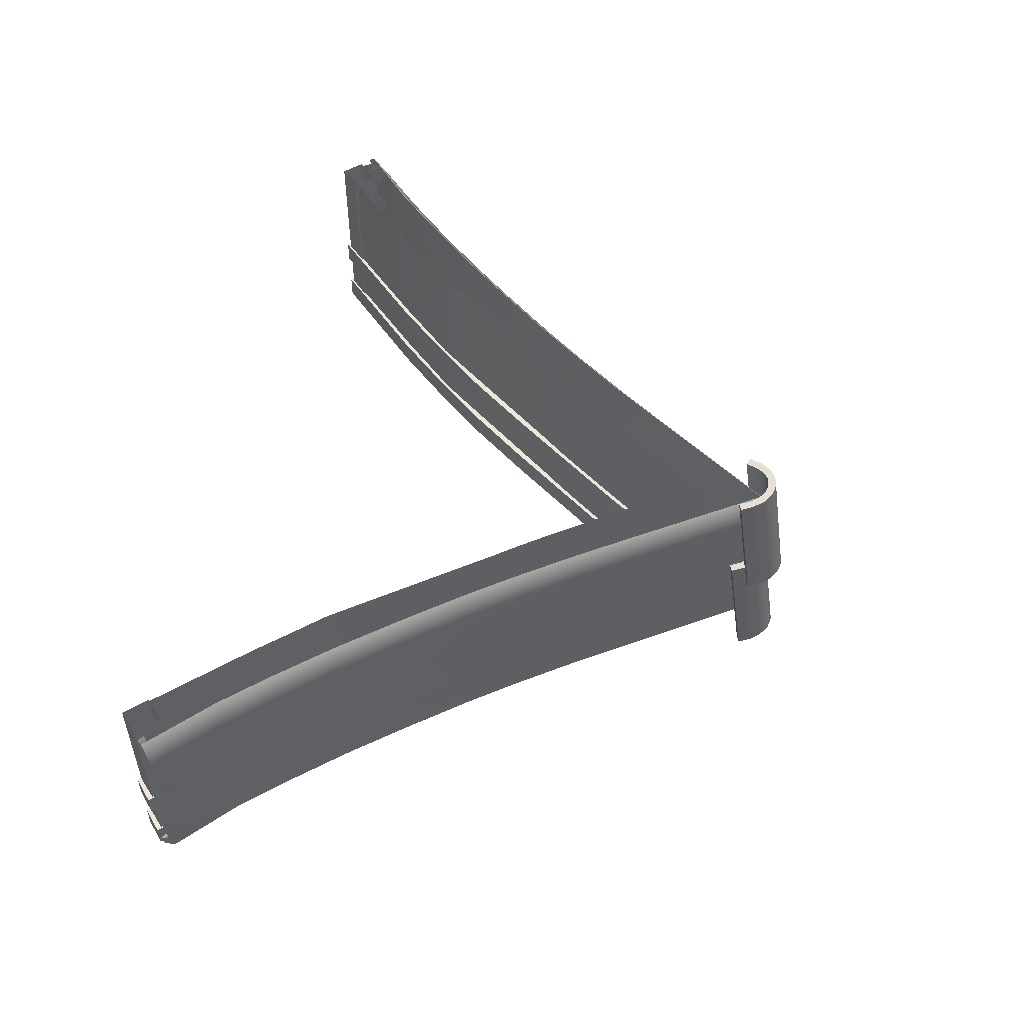
<metadata>
{"format":"obj","ext":"obj","renderer":"f3d","projection":"perspective","resolution":1024,"background":"white","views":[{"elev":51.5,"azim":102.4,"up":"+Z"}]}
</metadata>
<code>
o Roof_Modular_RoundTiles_6_R
v -3.753 -0.7436 -0.8141
v -3.916 -0.5802 -0.8141
v -3.566 -0.557 -0.8141
v -3.73 -0.3937 -0.8141
v -3.73 -0.3937 1
v -3.753 -0.7436 1
v -3.566 -0.557 1
v -3.916 -0.5802 1
v -1.108 2.373 1
v 0.06753 4.011 1
v -0.07772 3.808 1
v -0.223 3.604 1
v -0.3682 3.401 1
v -0.5135 3.198 1
v -0.6587 2.994 1
v -0.804 2.791 1
v -0.9492 2.587 1
v -2.329 0.7653 1
v -1.271 2.163 1
v -1.422 1.963 1
v -1.572 1.764 1
v -1.723 1.564 1
v -1.874 1.365 1
v -2.024 1.165 1
v -2.175 0.9657 1
v -3.711 -0.684 1
v -2.501 0.5803 1
v -2.671 0.3963 1
v -2.84 0.2123 1
v -3.014 0.03304 1
v -3.188 -0.1462 1
v -3.363 -0.3255 1
v -3.537 -0.5047 1
v -1.108 2.373 -0.8446
v 0.06753 4.011 -0.8446
v -0.07772 3.808 -0.8446
v -0.223 3.604 -0.8446
v -0.3682 3.401 -0.8446
v -0.5135 3.198 -0.8446
v -0.6587 2.994 -0.8446
v -0.804 2.791 -0.8446
v -0.9492 2.587 -0.8446
v -2.329 0.7653 -0.8446
v -1.271 2.163 -0.8446
v -1.422 1.963 -0.8446
v -1.572 1.764 -0.8446
v -1.723 1.564 -0.8446
v -1.874 1.365 -0.8446
v -2.024 1.165 -0.8446
v -2.175 0.9657 -0.8446
v -3.711 -0.684 -0.8446
v -2.501 0.5803 -0.8446
v -2.671 0.3963 -0.8446
v -2.84 0.2123 -0.8446
v -3.014 0.03304 -0.8446
v -3.188 -0.1462 -0.8446
v -3.363 -0.3255 -0.8446
v -3.537 -0.5047 -0.8446
v 2e-06 3.896 -0.7475
v 2e-06 3.882 -0.9787
v 2e-06 4.343 -0.7475
v 2e-06 4.343 -0.9787
v -3.764 -0.7821 -0.7475
v -3.764 -0.7821 -0.9787
v -3.959 -0.6048 -0.7475
v -3.959 -0.6048 -0.9787
v -1.667 1.982 -0.9787
v -1.464 1.814 -0.7475
v -1.667 1.982 -0.7475
v -1.464 1.814 -0.9787
v -2.556 0.8636 -0.9787
v -2.346 0.7042 -0.7475
v -2.556 0.8636 -0.7475
v -2.346 0.7042 -0.9787
v -3.033 0.3335 -0.9787
v -2.831 0.1637 -0.7475
v -3.033 0.3335 -0.7475
v -2.831 0.1637 -0.9787
v -2.103 1.404 -0.7475
v -1.897 1.241 -0.9787
v -2.103 1.404 -0.9787
v -1.897 1.241 -0.7475
v -0.8097 3.168 -0.7475
v -0.6002 3.008 -0.9787
v -0.8097 3.168 -0.9787
v -0.6002 3.008 -0.7475
v 2e-06 3.896 -0.1708
v 2e-06 3.882 -0.402
v 2e-06 4.343 -0.1708
v 2e-06 4.343 -0.402
v -3.764 -0.7821 -0.1708
v -3.764 -0.7821 -0.402
v -3.959 -0.6048 -0.1708
v -3.959 -0.6048 -0.402
v -1.667 1.982 -0.402
v -1.464 1.814 -0.1708
v -1.667 1.982 -0.1708
v -1.464 1.814 -0.402
v -2.556 0.8636 -0.402
v -2.346 0.7042 -0.1708
v -2.556 0.8636 -0.1708
v -2.346 0.7042 -0.402
v -3.033 0.3335 -0.402
v -2.831 0.1637 -0.1708
v -3.033 0.3335 -0.1708
v -2.831 0.1637 -0.402
v -2.103 1.404 -0.1708
v -1.897 1.241 -0.402
v -2.103 1.404 -0.402
v -1.897 1.241 -0.1708
v -0.8097 3.168 -0.1708
v -0.6002 3.008 -0.402
v -0.8097 3.168 -0.402
v -0.6002 3.008 -0.1708
v 1e-06 4.576 -0.8466
v 1e-06 4.296 -0.9018
v 0 4.576 1
v 0 4.576 0.5355
v 0 4.576 0.0843
v 0 4.576 -0.364
v -3.99 -0.5377 -0.9158
v -1.503 2.384 -0.8466
v -2.659 0.9345 -0.8466
v -3.075 0.4705 -0.8466
v -2.564 0.8115 -0.9018
v -2.979 0.3474 -0.9018
v -1.408 2.26 -0.9018
v -3.931 -0.6355 -0.94
v -1.111 2.929 -0.8466
v -1.025 2.79 -0.9018
v -2.252 1.424 -0.8467
v -1.829 1.951 -0.8467
v -3.472 0.05033 -0.847
v -3.395 -0.08925 -0.9018
v -1.734 1.827 -0.9018
v -2.157 1.3 -0.9018
v -0.7625 3.441 -0.8466
v -0.6552 3.33 -0.9018
v -0.368 4.028 -0.8466
v -0.2658 3.904 -0.9018
v -1.83 1.95 1
v -1.83 1.95 0.5355
v -1.83 1.95 0.08428
v -1.829 1.951 -0.3641
v -3.075 0.4705 1
v -3.075 0.4705 0.5355
v -3.075 0.4705 0.0843
v -3.075 0.4705 -0.364
v -3.473 0.04958 1
v -3.473 0.04976 0.5353
v -3.473 0.04995 0.08408
v -3.472 0.05015 -0.3643
v -2.251 1.425 1
v -2.251 1.424 0.5355
v -2.252 1.424 0.08425
v -2.252 1.424 -0.3641
v -4.034 -0.4622 -0.3967
v -4.034 -0.4629 0.05529
v -4.034 -0.4636 0.5077
v -4.034 -0.4643 1
v -0.761 3.443 -0.364
v -0.7596 3.446 0.0843
v -0.7581 3.448 0.5355
v -0.7566 3.45 1
v -0.3689 4.027 -0.364
v -0.3697 4.026 0.0843
v -0.3705 4.025 0.5355
v -0.3713 4.023 1
v -1.114 2.925 1
v -1.113 2.926 0.5355
v -1.113 2.927 0.08429
v -1.112 2.928 -0.364
v -1.503 2.384 1
v -1.503 2.384 0.5355
v -1.503 2.384 0.08429
v -1.503 2.384 -0.364
v -2.659 0.9345 1
v -2.659 0.9345 0.5355
v -2.659 0.9345 0.08429
v -2.659 0.9345 -0.364
v -1.982 2.011 0.777
v -3.226 0.5317 0.777
v -3.624 0.1109 0.7768
v -2.403 1.486 0.777
v -4.124 -0.3554 0.7483
v -0.1517 4.637 0.777
v -0.9091 3.51 0.777
v -0.5225 4.085 0.777
v -1.265 2.987 0.777
v -1.654 2.445 0.777
v -2.811 0.9958 0.777
v -1.981 2.011 0.3096
v -3.226 0.5317 0.3096
v -3.624 0.1111 0.3094
v -2.403 1.486 0.3096
v -4.125 -0.3547 0.2809
v -0.1517 4.637 0.3096
v -0.9105 3.508 0.3096
v -0.5217 4.086 0.3096
v -1.265 2.988 0.3096
v -1.654 2.445 0.3096
v -2.811 0.9958 0.3096
v -1.981 2.012 -0.1365
v -3.226 0.5317 -0.1364
v -3.624 0.1113 -0.1367
v -2.403 1.485 -0.1365
v -4.125 -0.354 -0.1673
v -0.1517 4.637 -0.1364
v -0.912 3.506 -0.1364
v -0.5209 4.088 -0.1364
v -1.264 2.989 -0.1364
v -1.654 2.445 -0.1364
v -2.811 0.9958 -0.1364
v -1.981 2.012 -0.5982
v -3.226 0.5317 -0.5982
v -3.624 0.1115 -0.5985
v -2.403 1.485 -0.5982
v -0.1517 4.637 -0.5982
v -1.263 2.99 -0.5982
v -1.654 2.445 -0.5982
v -2.811 0.9958 -0.5982
v -4.125 -0.3533 -0.634
v -0.9134 3.504 -0.5981
v -0.5201 4.089 -0.5982
v -3.947 -0.6054 -0.9308
v -4.005 -0.5124 1
v -4.005 -0.5119 0.4985
v -4.005 -0.5113 0.0451
v -4.005 -0.5108 -0.4087
v -4.07 -0.434 0.7373
v -4.07 -0.4334 0.2697
v -4.07 -0.4329 -0.1793
v -4.071 -0.4323 -0.6477
v -3.89 -0.5636 -0.9111
v -3.874 -0.5937 -0.9203
v -3.867 -0.5926 -0.6823
v -3.866 -0.5931 1
v -3.866 -0.5931 0.7141
v -3.866 -0.593 0.4749
v -3.867 -0.5929 0.2448
v -3.867 -0.5928 0.01893
v -3.867 -0.5927 -0.2076
v -3.867 -0.5927 -0.4398
v -3.941 -0.4694 1
v -3.941 -0.4689 0.4985
v -3.941 -0.4683 0.04511
v -3.942 -0.4678 -0.4087
v -4.006 -0.391 0.7377
v -4.006 -0.3904 0.27
v -4.007 -0.3899 -0.179
v -4.007 -0.3893 -0.6476
v 3.753 -0.7436 -0.8141
v 3.916 -0.5802 -0.8141
v 3.566 -0.557 -0.8141
v 3.73 -0.3937 -0.8141
v 3.73 -0.3937 1
v 3.753 -0.7436 1
v 3.566 -0.557 1
v 3.916 -0.5802 1
v 1.108 2.373 1
v -0.06753 4.011 1
v 0.07772 3.808 1
v 0.223 3.604 1
v 0.3682 3.401 1
v 0.5135 3.198 1
v 0.6587 2.994 1
v 0.804 2.791 1
v 0.9492 2.587 1
v 2.329 0.7653 1
v 1.271 2.163 1
v 1.422 1.963 1
v 1.572 1.764 1
v 1.723 1.564 1
v 1.874 1.365 1
v 2.024 1.165 1
v 2.175 0.9657 1
v 3.711 -0.684 1
v 2.501 0.5803 1
v 2.671 0.3963 1
v 2.84 0.2123 1
v 3.014 0.03304 1
v 3.188 -0.1462 1
v 3.363 -0.3255 1
v 3.537 -0.5047 1
v 1.108 2.373 -0.8446
v -0.06753 4.011 -0.8446
v 0.07772 3.808 -0.8446
v 0.223 3.604 -0.8446
v 0.3682 3.401 -0.8446
v 0.5135 3.198 -0.8446
v 0.6587 2.994 -0.8446
v 0.804 2.791 -0.8446
v 0.9492 2.587 -0.8446
v 2.329 0.7653 -0.8446
v 1.271 2.163 -0.8446
v 1.422 1.963 -0.8446
v 1.572 1.764 -0.8446
v 1.723 1.564 -0.8446
v 1.874 1.365 -0.8446
v 2.024 1.165 -0.8446
v 2.175 0.9657 -0.8446
v 3.711 -0.684 -0.8446
v 2.502 0.5803 -0.8446
v 2.671 0.3963 -0.8446
v 2.84 0.2123 -0.8446
v 3.014 0.03304 -0.8446
v 3.188 -0.1462 -0.8446
v 3.363 -0.3255 -0.8446
v 3.537 -0.5047 -0.8446
v 2e-06 3.896 -0.7475
v 2e-06 3.882 -0.9787
v 2e-06 4.343 -0.7475
v 2e-06 4.343 -0.9787
v 3.764 -0.7821 -0.7475
v 3.764 -0.7821 -0.9787
v 3.959 -0.6048 -0.7475
v 3.959 -0.6048 -0.9787
v 1.667 1.982 -0.9787
v 1.464 1.814 -0.7475
v 1.667 1.982 -0.7475
v 1.464 1.814 -0.9787
v 2.556 0.8636 -0.9787
v 2.346 0.7042 -0.7475
v 2.556 0.8636 -0.7475
v 2.346 0.7042 -0.9787
v 3.033 0.3335 -0.9787
v 2.831 0.1637 -0.7475
v 3.033 0.3335 -0.7475
v 2.831 0.1637 -0.9787
v 2.103 1.404 -0.7475
v 1.897 1.241 -0.9787
v 2.103 1.404 -0.9787
v 1.897 1.241 -0.7475
v 0.8098 3.168 -0.7475
v 0.6002 3.008 -0.9787
v 0.8098 3.168 -0.9787
v 0.6002 3.008 -0.7475
v 2e-06 3.896 -0.1708
v 2e-06 3.882 -0.402
v 2e-06 4.343 -0.1708
v 2e-06 4.343 -0.402
v 3.764 -0.7821 -0.1708
v 3.764 -0.7821 -0.402
v 3.959 -0.6048 -0.1708
v 3.959 -0.6048 -0.402
v 1.667 1.982 -0.402
v 1.464 1.814 -0.1708
v 1.667 1.982 -0.1708
v 1.464 1.814 -0.402
v 2.556 0.8636 -0.402
v 2.346 0.7042 -0.1708
v 2.556 0.8636 -0.1708
v 2.346 0.7042 -0.402
v 3.033 0.3335 -0.402
v 2.831 0.1637 -0.1708
v 3.033 0.3335 -0.1708
v 2.831 0.1637 -0.402
v 2.103 1.404 -0.1708
v 1.897 1.241 -0.402
v 2.103 1.404 -0.402
v 1.897 1.241 -0.1708
v 0.8098 3.168 -0.1708
v 0.6002 3.008 -0.402
v 0.8098 3.168 -0.402
v 0.6002 3.008 -0.1708
v 3.99 -0.5377 -0.9158
v 1.503 2.384 -0.8466
v 2.659 0.9345 -0.8466
v 3.075 0.4705 -0.8466
v 2.564 0.8115 -0.9018
v 2.979 0.3474 -0.9018
v 1.408 2.26 -0.9018
v 3.931 -0.6355 -0.94
v 1.111 2.929 -0.8466
v 1.025 2.79 -0.9018
v 2.252 1.424 -0.8467
v 1.829 1.951 -0.8467
v 3.472 0.05033 -0.8469
v 3.395 -0.08925 -0.9018
v 1.734 1.827 -0.9018
v 2.157 1.3 -0.9018
v 0.7625 3.441 -0.8466
v 0.6552 3.33 -0.9018
v 0.368 4.028 -0.8466
v 0.2658 3.904 -0.9018
v 1.83 1.95 1
v 1.83 1.95 0.5355
v 1.83 1.95 0.08428
v 1.829 1.951 -0.3641
v 3.075 0.4705 1
v 3.075 0.4705 0.5355
v 3.075 0.4705 0.0843
v 3.075 0.4705 -0.364
v 3.473 0.04958 1
v 3.473 0.04976 0.5353
v 3.473 0.04995 0.08408
v 3.472 0.05015 -0.3643
v 2.251 1.425 1
v 2.251 1.424 0.5355
v 2.252 1.424 0.08425
v 2.252 1.424 -0.3641
v 4.034 -0.4622 -0.3967
v 4.034 -0.4629 0.05529
v 4.034 -0.4636 0.5077
v 4.034 -0.4643 1
v 0.761 3.443 -0.364
v 0.7596 3.446 0.0843
v 0.7581 3.448 0.5355
v 0.7566 3.45 1
v 0.3689 4.027 -0.364
v 0.3697 4.026 0.0843
v 0.3705 4.025 0.5355
v 0.3713 4.023 1
v 1.114 2.925 1
v 1.113 2.926 0.5355
v 1.113 2.927 0.08429
v 1.112 2.928 -0.364
v 1.503 2.384 1
v 1.503 2.384 0.5355
v 1.503 2.384 0.08429
v 1.503 2.384 -0.364
v 2.659 0.9345 1
v 2.659 0.9345 0.5355
v 2.659 0.9345 0.0843
v 2.659 0.9345 -0.364
v 1.982 2.011 0.777
v 3.226 0.5317 0.777
v 3.624 0.1109 0.7768
v 2.403 1.486 0.777
v 4.124 -0.3554 0.7484
v 0.1517 4.637 0.777
v 0.9091 3.51 0.777
v 0.5225 4.085 0.777
v 1.265 2.987 0.777
v 1.654 2.445 0.777
v 2.811 0.9958 0.777
v 1.981 2.011 0.3096
v 3.226 0.5317 0.3096
v 3.624 0.1111 0.3094
v 2.403 1.486 0.3096
v 4.125 -0.3547 0.2809
v 0.1517 4.637 0.3096
v 0.9105 3.508 0.3096
v 0.5217 4.086 0.3096
v 1.265 2.988 0.3096
v 1.654 2.445 0.3096
v 2.811 0.9958 0.3096
v 1.981 2.012 -0.1365
v 3.226 0.5317 -0.1364
v 3.624 0.1113 -0.1367
v 2.403 1.485 -0.1365
v 4.125 -0.354 -0.1673
v 0.1517 4.637 -0.1364
v 0.912 3.506 -0.1364
v 0.5209 4.088 -0.1364
v 1.264 2.989 -0.1364
v 1.654 2.445 -0.1364
v 2.811 0.9958 -0.1364
v 1.981 2.012 -0.5982
v 3.226 0.5317 -0.5982
v 3.624 0.1115 -0.5985
v 2.403 1.485 -0.5982
v 0.1517 4.637 -0.5982
v 1.263 2.99 -0.5982
v 1.654 2.445 -0.5982
v 2.811 0.9958 -0.5982
v 4.125 -0.3533 -0.634
v 0.9134 3.504 -0.5981
v 0.5201 4.089 -0.5982
v 3.947 -0.6054 -0.9308
v 4.005 -0.5124 1
v 4.005 -0.5119 0.4985
v 4.005 -0.5113 0.04511
v 4.005 -0.5108 -0.4087
v 4.07 -0.434 0.7373
v 4.07 -0.4334 0.2697
v 4.07 -0.4329 -0.1793
v 4.071 -0.4323 -0.6477
v 3.89 -0.5636 -0.9111
v 3.874 -0.5937 -0.9203
v 3.867 -0.5926 -0.6823
v 3.866 -0.5931 1
v 3.866 -0.5931 0.7141
v 3.866 -0.593 0.4749
v 3.867 -0.5929 0.2448
v 3.867 -0.5928 0.01893
v 3.867 -0.5927 -0.2076
v 3.867 -0.5927 -0.4398
v 3.941 -0.4694 1
v 3.941 -0.4689 0.4985
v 3.941 -0.4683 0.04512
v 3.942 -0.4678 -0.4087
v 4.006 -0.391 0.7377
v 4.006 -0.3904 0.27
v 4.007 -0.3899 -0.179
v 4.007 -0.3893 -0.6476
v 0.3308 4.596 -0.05025
v 0.3308 4.413 1.154
v -0.3325 4.596 -0.05025
v -0.3325 4.413 1.154
v -0.2847 4.709 -0.03121
v -0.2847 4.526 1.173
v -0.2112 4.804 -0.01506
v -0.2112 4.621 1.189
v -0.1147 4.868 -0.004272
v -0.1147 4.685 1.2
v -0.000859 4.89 -0.000483
v -0.000859 4.707 1.204
v 0.113 4.868 -0.004272
v 0.113 4.685 1.2
v 0.2094 4.804 -0.01506
v 0.2094 4.621 1.189
v 0.283 4.709 -0.03121
v 0.283 4.526 1.173
v 0.2612 4.568 -0.05514
v 0.2612 4.385 1.149
v -0.2629 4.568 -0.05514
v -0.2629 4.385 1.149
v -0.2194 4.671 -0.03753
v -0.2194 4.488 1.167
v -0.1595 4.75 -0.02426
v -0.1595 4.567 1.18
v -0.0858 4.799 -0.01594
v -0.0858 4.616 1.188
v -0.000859 4.816 -0.01311
v -0.000859 4.633 1.191
v 0.08408 4.799 -0.01594
v 0.08408 4.616 1.188
v 0.1578 4.75 -0.02426
v 0.1578 4.567 1.18
v 0.2177 4.671 -0.03753
v 0.2177 4.488 1.167
v 0.3308 4.596 -1.043
v 0.3308 4.413 0.1616
v -0.3325 4.596 -1.043
v -0.3325 4.413 0.1616
v -0.2847 4.709 -1.024
v -0.2847 4.526 0.1806
v -0.2112 4.804 -1.008
v -0.2112 4.621 0.1968
v -0.1147 4.868 -0.9969
v -0.1147 4.685 0.2076
v -0.000859 4.89 -0.9931
v -0.000859 4.707 0.2113
v 0.113 4.868 -0.9969
v 0.113 4.685 0.2076
v 0.2094 4.804 -1.008
v 0.2094 4.621 0.1968
v 0.283 4.709 -1.024
v 0.283 4.526 0.1806
v 0.2612 4.568 -1.048
v 0.2612 4.385 0.1567
v -0.2629 4.568 -1.048
v -0.2629 4.385 0.1567
v -0.2194 4.671 -1.03
v -0.2194 4.488 0.1743
v -0.1595 4.75 -1.017
v -0.1595 4.567 0.1876
v -0.0858 4.799 -1.009
v -0.0858 4.616 0.1959
v -0.000859 4.816 -1.006
v -0.000859 4.633 0.1987
v 0.08408 4.799 -1.009
v 0.08408 4.616 0.1959
v 0.1578 4.75 -1.017
v 0.1578 4.567 0.1876
v 0.2177 4.671 -1.03
v 0.2177 4.488 0.1743
f 3 1 2 4
f 8 2 1 6
f 7 6 1 3
f 7 3 4 5
f 4 2 8 5
f 36 35 10 11
f 34 42 17 9
f 42 41 16 17
f 41 40 15 16
f 40 39 14 15
f 39 38 13 14
f 38 37 12 13
f 37 36 11 12
f 44 34 9 19
f 43 50 25 18
f 50 49 24 25
f 49 48 23 24
f 48 47 22 23
f 47 46 21 22
f 46 45 20 21
f 45 44 19 20
f 52 43 18 27
f 51 58 33 26
f 58 57 32 33
f 57 56 31 32
f 56 55 30 31
f 55 54 29 30
f 54 53 28 29
f 53 52 27 28
f 65 66 64 63
f 77 75 66 65
f 85 62 60 84
f 77 65 63 76
f 78 76 63 64
f 84 86 68 70
f 83 69 68 86
f 81 67 70 80
f 83 85 67 69
f 75 71 74 78
f 80 82 72 74
f 79 73 72 82
f 79 81 71 73
f 66 75 78 64
f 74 72 76 78
f 73 77 76 72
f 73 71 75 77
f 69 67 81 79
f 69 79 82 68
f 70 68 82 80
f 71 81 80 74
f 61 62 85 83
f 61 83 86 59
f 60 59 86 84
f 67 85 84 70
f 93 94 92 91
f 105 103 94 93
f 113 90 88 112
f 105 93 91 104
f 106 104 91 92
f 112 114 96 98
f 111 97 96 114
f 109 95 98 108
f 111 113 95 97
f 103 99 102 106
f 108 110 100 102
f 107 101 100 110
f 107 109 99 101
f 94 103 106 92
f 102 100 104 106
f 101 105 104 100
f 101 99 103 105
f 97 95 109 107
f 97 107 110 96
f 98 96 110 108
f 99 109 108 102
f 89 90 113 111
f 89 111 114 87
f 88 87 114 112
f 95 113 112 98
f 254 255 253 252
f 259 257 252 253
f 258 254 252 257
f 258 256 255 254
f 255 256 259 253
f 287 262 261 286
f 285 260 268 293
f 293 268 267 292
f 292 267 266 291
f 291 266 265 290
f 290 265 264 289
f 289 264 263 288
f 288 263 262 287
f 295 270 260 285
f 294 269 276 301
f 301 276 275 300
f 300 275 274 299
f 299 274 273 298
f 298 273 272 297
f 297 272 271 296
f 296 271 270 295
f 303 278 269 294
f 302 277 284 309
f 309 284 283 308
f 308 283 282 307
f 307 282 281 306
f 306 281 280 305
f 305 280 279 304
f 304 279 278 303
f 316 314 315 317
f 328 316 317 326
f 336 335 311 313
f 328 327 314 316
f 329 315 314 327
f 335 321 319 337
f 334 337 319 320
f 332 331 321 318
f 334 320 318 336
f 326 329 325 322
f 331 325 323 333
f 330 333 323 324
f 330 324 322 332
f 317 315 329 326
f 325 329 327 323
f 324 323 327 328
f 324 328 326 322
f 320 330 332 318
f 320 319 333 330
f 321 331 333 319
f 322 325 331 332
f 312 334 336 313
f 312 310 337 334
f 311 335 337 310
f 318 321 335 336
f 344 342 343 345
f 356 344 345 354
f 364 363 339 341
f 356 355 342 344
f 357 343 342 355
f 363 349 347 365
f 362 365 347 348
f 360 359 349 346
f 362 348 346 364
f 354 357 353 350
f 359 353 351 361
f 358 361 351 352
f 358 352 350 360
f 345 343 357 354
f 353 357 355 351
f 352 351 355 356
f 352 356 354 350
f 348 358 360 346
f 348 347 361 358
f 349 359 361 347
f 350 353 359 360
f 340 362 364 341
f 340 338 365 362
f 339 363 365 338
f 346 349 363 364
f 219 129 122 220
f 133 124 126 134
f 124 123 125 126
f 218 115 139 224
f 233 222 121 225
f 221 123 124 215
f 222 216 133 121
f 131 132 135 136
f 132 122 127 135
f 224 139 137 223
f 139 115 116 140
f 122 129 130 127
f 129 137 138 130
f 219 223 137 129
f 220 122 132 214
f 217 131 123 221
f 134 225 121 133
f 123 131 136 125
f 214 132 131 217
f 216 152 148 215
f 205 151 147 204
f 194 150 146 193
f 183 149 145 182
f 181 142 154 184
f 192 143 155 195
f 203 144 156 206
f 184 154 178 191
f 195 155 179 202
f 206 156 180 213
f 190 174 142 181
f 201 175 143 192
f 212 176 144 203
f 189 187 163 170
f 200 198 162 171
f 211 209 161 172
f 188 167 163 187
f 199 166 162 198
f 210 165 161 209
f 185 183 150 159
f 196 194 151 158
f 207 205 152 157
f 191 178 146 182
f 202 179 147 193
f 213 180 148 204
f 230 185 159 227
f 231 196 158 228
f 232 207 157 229
f 186 118 167 188
f 197 119 166 199
f 208 120 165 210
f 189 170 174 190
f 200 171 175 201
f 211 172 176 212
f 169 189 190 173
f 117 186 188 168
f 226 160 185 230
f 177 191 182 145
f 160 149 183 185
f 168 188 187 164
f 169 164 187 189
f 173 190 181 141
f 153 184 191 177
f 141 181 184 153
f 150 183 182 146
f 170 200 201 174
f 118 197 199 167
f 227 159 196 231
f 178 202 193 146
f 159 150 194 196
f 167 199 198 163
f 170 163 198 200
f 174 201 192 142
f 154 195 202 178
f 142 192 195 154
f 151 194 193 147
f 171 211 212 175
f 119 208 210 166
f 228 158 207 232
f 179 213 204 147
f 158 151 205 207
f 166 210 209 162
f 171 162 209 211
f 175 212 203 143
f 155 206 213 179
f 143 203 206 155
f 152 205 204 148
f 133 216 215 124
f 144 214 217 156
f 156 217 221 180
f 176 220 214 144
f 172 161 223 219
f 165 224 223 161
f 157 152 216 222
f 180 221 215 148
f 229 157 222 233
f 120 218 224 165
f 172 219 220 176
f 227 245 248 230
f 228 246 249 231
f 225 234 251 233
f 229 247 250 232
f 134 128 225
f 243 247 251 236
f 241 246 250 242
f 239 245 249 240
f 237 244 248 238
f 242 250 247 243
f 240 249 246 241
f 238 248 245 239
f 236 251 234 235
f 128 235 234 225
f 233 251 247 229
f 232 250 246 228
f 231 249 245 227
f 230 248 244 226
f 137 139 140 138
f 464 465 367 374
f 378 379 371 369
f 369 371 370 368
f 463 469 384 115
f 478 470 366 467
f 466 460 369 368
f 467 366 378 461
f 376 381 380 377
f 377 380 372 367
f 469 468 382 384
f 384 385 116 115
f 367 372 375 374
f 374 375 383 382
f 464 374 382 468
f 465 459 377 367
f 462 466 368 376
f 379 378 366 470
f 368 370 381 376
f 459 462 376 377
f 461 460 393 397
f 450 449 392 396
f 439 438 391 395
f 428 427 390 394
f 426 429 399 387
f 437 440 400 388
f 448 451 401 389
f 429 436 423 399
f 440 447 424 400
f 451 458 425 401
f 435 426 387 419
f 446 437 388 420
f 457 448 389 421
f 434 415 408 432
f 445 416 407 443
f 456 417 406 454
f 433 432 408 412
f 444 443 407 411
f 455 454 406 410
f 430 404 395 428
f 441 403 396 439
f 452 402 397 450
f 436 427 391 423
f 447 438 392 424
f 458 449 393 425
f 475 472 404 430
f 476 473 403 441
f 477 474 402 452
f 431 433 412 118
f 442 444 411 119
f 453 455 410 120
f 434 435 419 415
f 445 446 420 416
f 456 457 421 417
f 414 418 435 434
f 117 413 433 431
f 471 475 430 405
f 422 390 427 436
f 405 430 428 394
f 413 409 432 433
f 414 434 432 409
f 418 386 426 435
f 398 422 436 429
f 386 398 429 426
f 395 391 427 428
f 415 419 446 445
f 118 412 444 442
f 472 476 441 404
f 423 391 438 447
f 404 441 439 395
f 412 408 443 444
f 415 445 443 408
f 419 387 437 446
f 399 423 447 440
f 387 399 440 437
f 396 392 438 439
f 416 420 457 456
f 119 411 455 453
f 473 477 452 403
f 424 392 449 458
f 403 452 450 396
f 411 407 454 455
f 416 456 454 407
f 420 388 448 457
f 400 424 458 451
f 388 400 451 448
f 397 393 449 450
f 378 369 460 461
f 389 401 462 459
f 401 425 466 462
f 421 389 459 465
f 417 464 468 406
f 410 406 468 469
f 402 467 461 397
f 425 393 460 466
f 474 478 467 402
f 120 410 469 463
f 417 421 465 464
f 472 475 493 490
f 473 476 494 491
f 470 478 496 479
f 474 477 495 492
f 379 470 373
f 488 481 496 492
f 486 487 495 491
f 484 485 494 490
f 482 483 493 489
f 487 488 492 495
f 485 486 491 494
f 483 484 490 493
f 481 480 479 496
f 373 470 479 480
f 478 474 492 496
f 477 473 491 495
f 476 472 490 494
f 475 471 489 493
f 382 383 385 384
f 499 500 502 501
f 501 502 504 503
f 503 504 506 505
f 505 506 508 507
f 507 508 510 509
f 509 510 512 511
f 511 512 514 513
f 513 514 498 497
f 517 519 520 518
f 519 521 522 520
f 521 523 524 522
f 523 525 526 524
f 525 527 528 526
f 527 529 530 528
f 529 531 532 530
f 531 515 516 532
f 497 498 516 515
f 500 499 517 518
f 499 501 519 517
f 502 500 518 520
f 501 503 521 519
f 504 502 520 522
f 503 505 523 521
f 506 504 522 524
f 505 507 525 523
f 508 506 524 526
f 507 509 527 525
f 510 508 526 528
f 509 511 529 527
f 512 510 528 530
f 511 513 531 529
f 514 512 530 532
f 513 497 515 531
f 498 514 532 516
f 535 536 538 537
f 537 538 540 539
f 539 540 542 541
f 541 542 544 543
f 543 544 546 545
f 545 546 548 547
f 547 548 550 549
f 549 550 534 533
f 553 555 556 554
f 555 557 558 556
f 557 559 560 558
f 559 561 562 560
f 561 563 564 562
f 563 565 566 564
f 565 567 568 566
f 567 551 552 568
f 533 534 552 551
f 536 535 553 554
f 535 537 555 553
f 538 536 554 556
f 537 539 557 555
f 540 538 556 558
f 539 541 559 557
f 542 540 558 560
f 541 543 561 559
f 544 542 560 562
f 543 545 563 561
f 546 544 562 564
f 545 547 565 563
f 548 546 564 566
f 547 549 567 565
f 550 548 566 568
f 549 533 551 567
f 534 550 568 552

</code>
